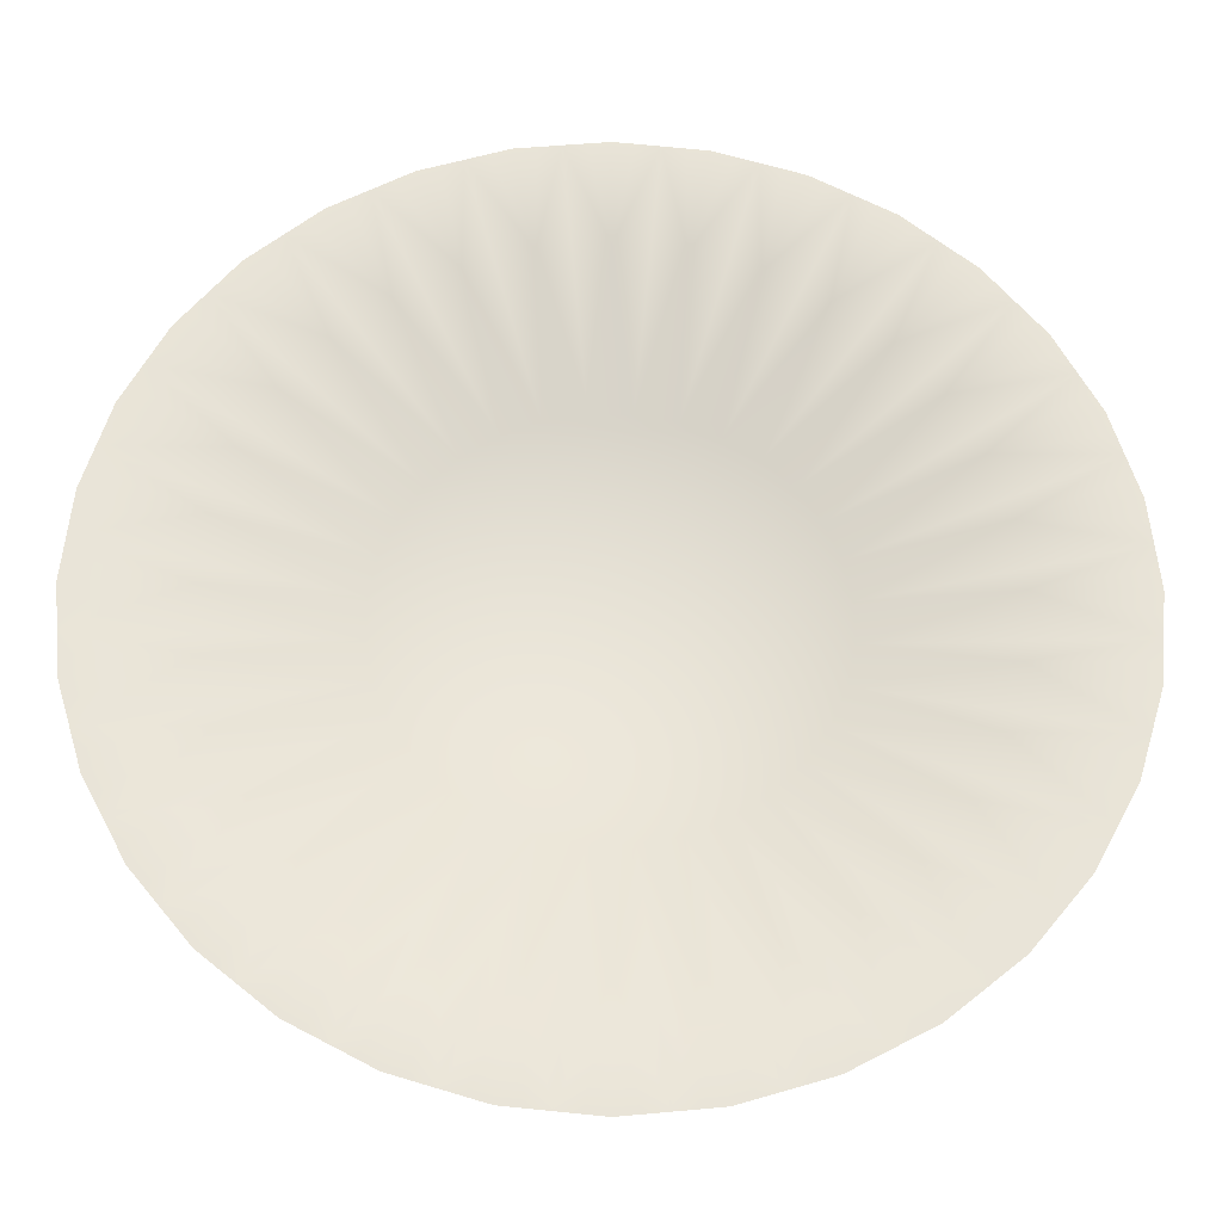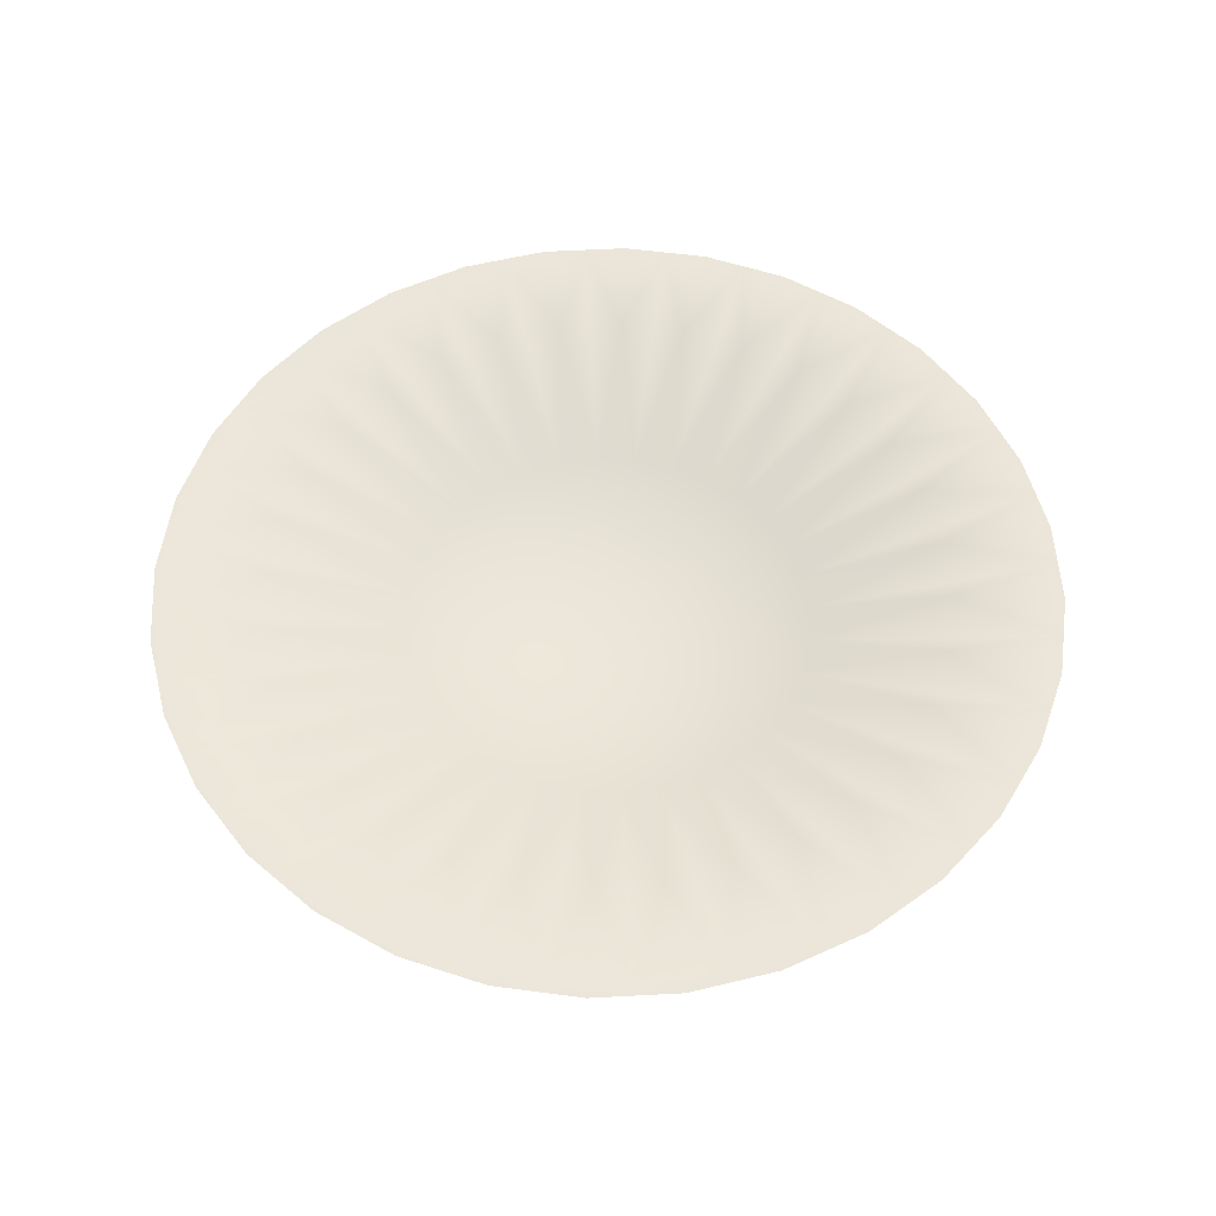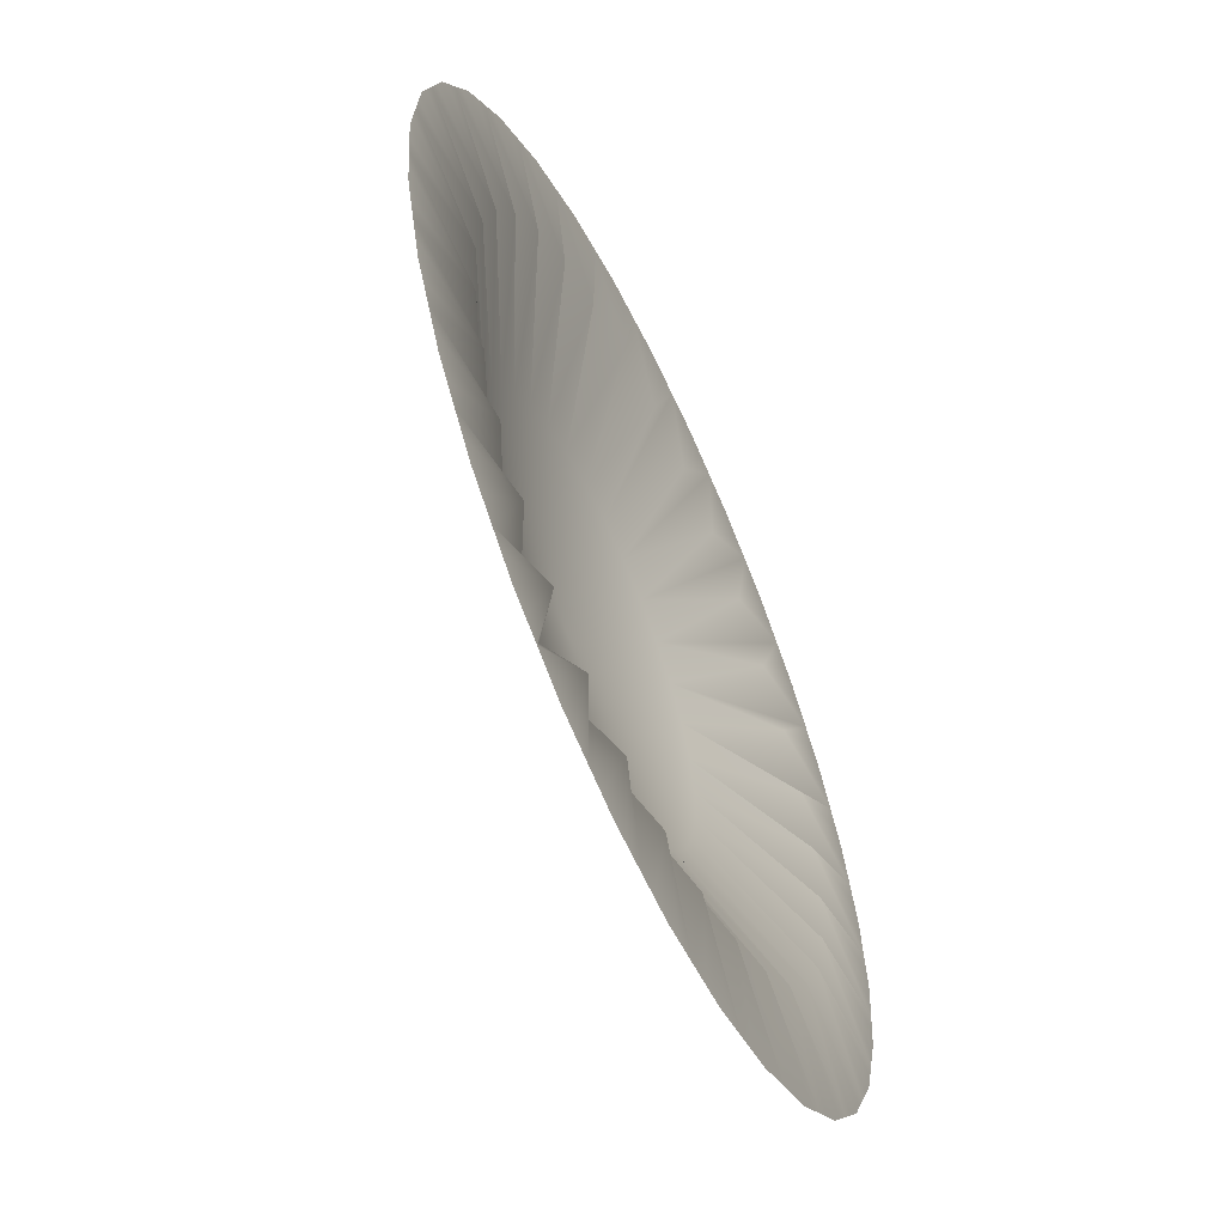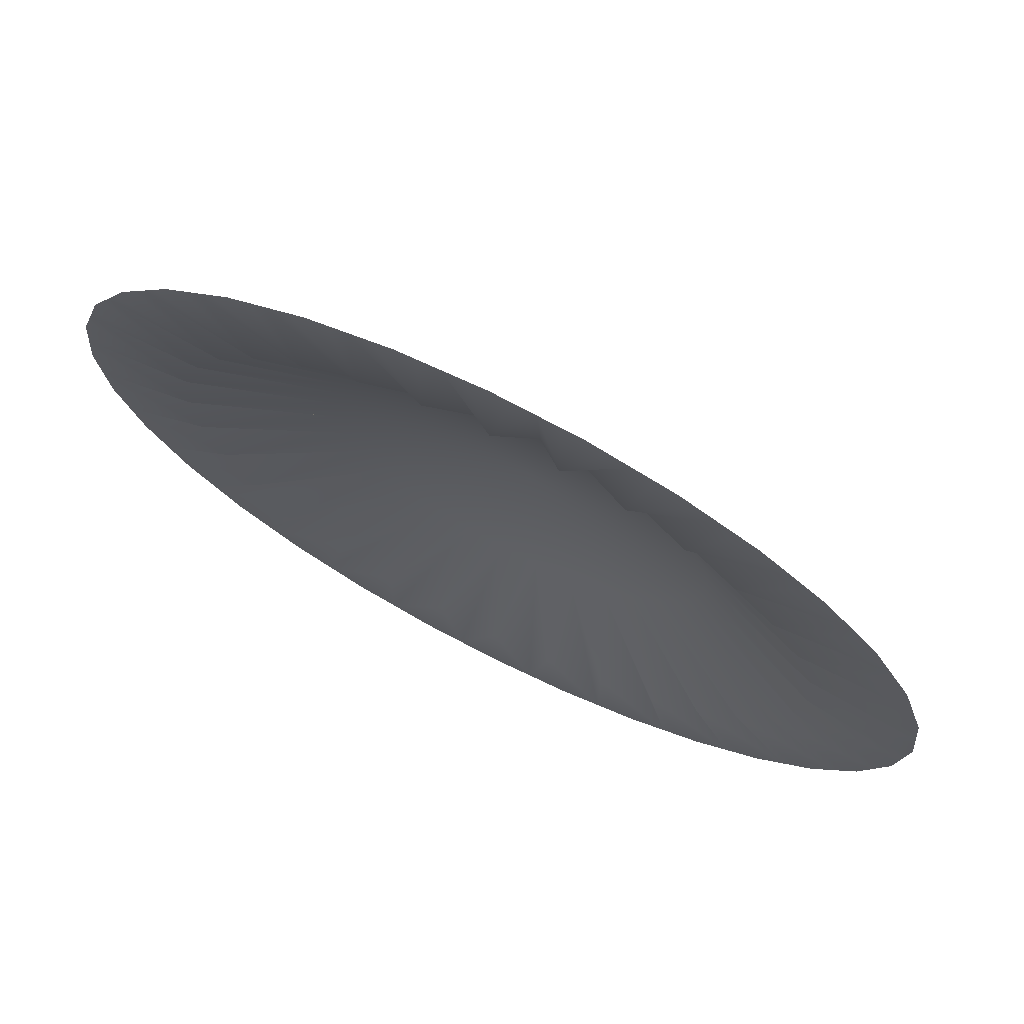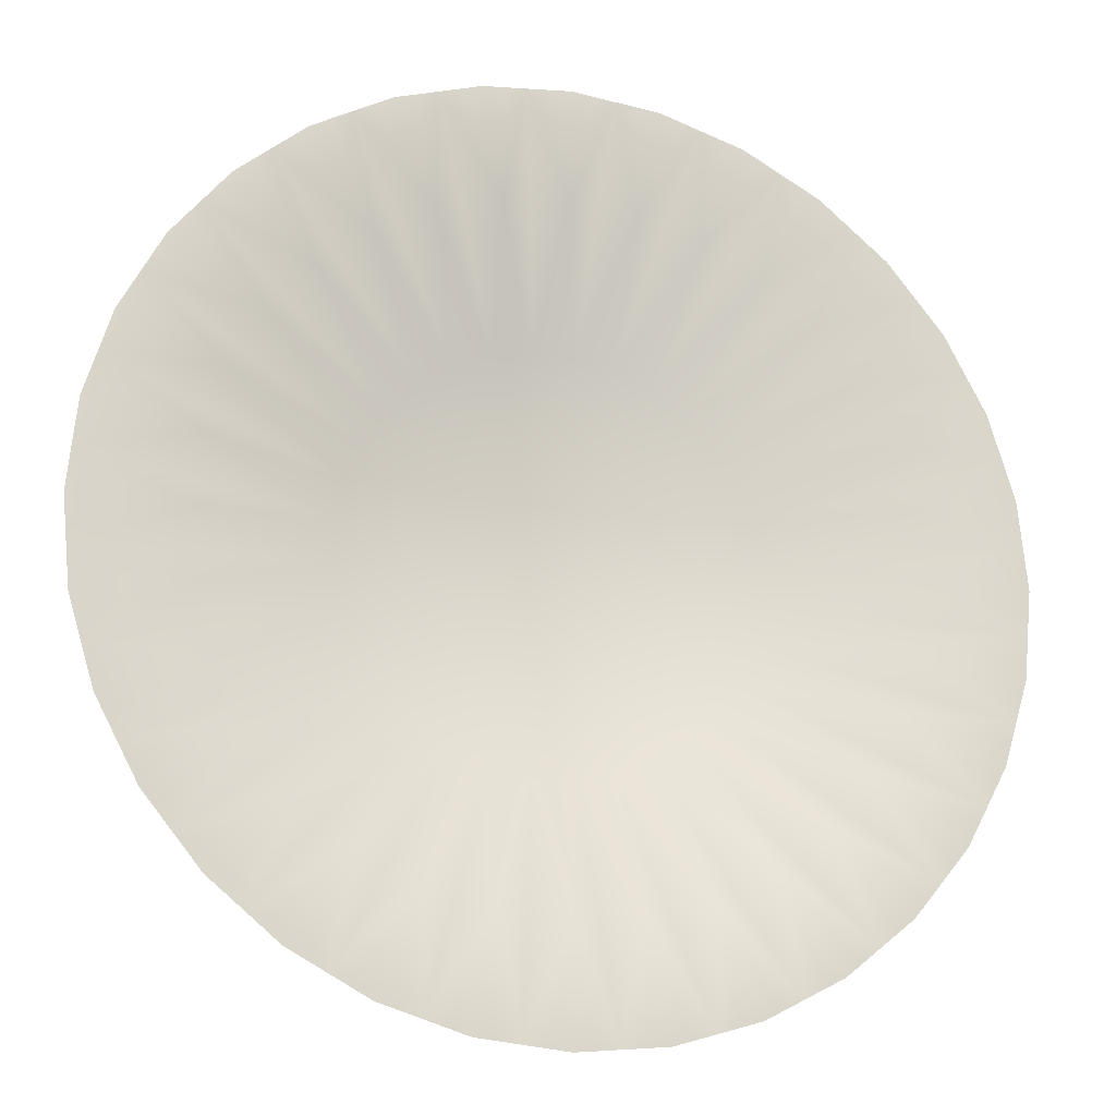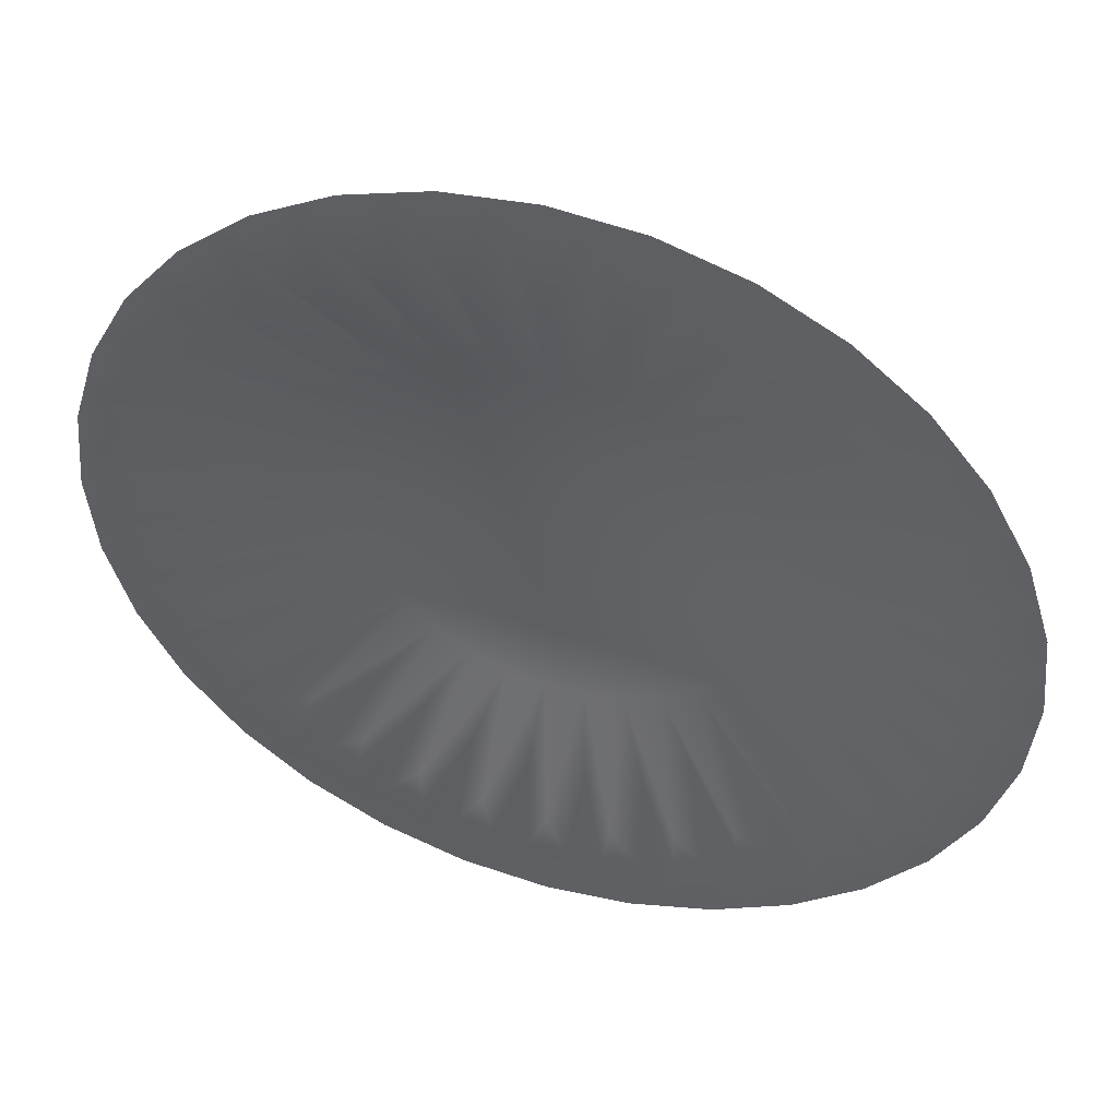
<metadata>
{"format":"obj","ext":"obj","renderer":"f3d","projection":"perspective","resolution":1024,"background":"white","views":[{"elev":-28.7,"azim":-1.0,"up":"+Y"},{"elev":55.1,"azim":92.4,"up":"+Z"},{"elev":-59.3,"azim":-65.0,"up":"+Y"},{"elev":72.7,"azim":26.7,"up":"+Y"},{"elev":-18.6,"azim":-17.7,"up":"+Y"},{"elev":47.8,"azim":17.6,"up":"+Y"}]}
</metadata>
<code>
o Cylinder.001
v 0 0.81 -0.1
v 0.158 0.7944 -0.1
v 0.31 0.7483 -0.1
v 0.45 0.6735 -0.1
v 0.5728 0.5728 -0.1
v 0.6735 0.45 -0.1
v 0.7483 0.31 -0.1
v 0.7944 0.158 -0.1
v 0.81 0 -0.1
v 0.7944 -0.158 -0.1
v 0.7483 -0.31 -0.1
v 0.6735 -0.45 -0.1
v 0.5728 -0.5728 -0.1
v 0.45 -0.6735 -0.1
v 0.31 -0.7483 -0.1
v 0.158 -0.7944 -0.1
v 0 -0.81 -0.1
v -0.158 -0.7944 -0.1
v -0.31 -0.7483 -0.1
v -0.45 -0.6735 -0.1
v -0.5728 -0.5728 -0.1
v -0.6735 -0.45 -0.1
v -0.7483 -0.31 -0.1
v -0.7944 -0.158 -0.1
v -0.81 0 -0.1
v -0.7944 0.158 -0.1
v -0.7483 0.31 -0.1
v -0.6735 0.45 -0.1
v -0.5728 0.5728 -0.1
v -0.45 0.6735 -0.1
v -0.31 0.7483 -0.1
v -0.158 0.7944 -0.1
v 0.03951 0.8061 -0.1
v 0.07901 0.8022 -0.1
v 0.1185 0.7983 -0.1
v 0.196 0.7829 -0.1
v 0.234 0.7714 -0.1
v 0.272 0.7599 -0.1
v 0.345 0.7296 -0.1
v 0.38 0.7109 -0.1
v 0.415 0.6922 -0.1
v 0.4807 0.6483 -0.1
v 0.5114 0.6231 -0.1
v 0.5421 0.5979 -0.1
v 0.5979 0.5421 -0.1
v 0.6231 0.5114 -0.1
v 0.6483 0.4807 -0.1
v 0.6922 0.415 -0.1
v 0.7109 0.38 -0.1
v 0.7296 0.345 -0.1
v 0.7599 0.272 -0.1
v 0.7714 0.234 -0.1
v 0.7829 0.196 -0.1
v 0.7983 0.1185 -0.1
v 0.8022 0.07901 -0.1
v 0.8061 0.03951 -0.1
v 0.8061 -0.03951 -0.1
v 0.8022 -0.07901 -0.1
v 0.7983 -0.1185 -0.1
v 0.7829 -0.196 -0.1
v 0.7714 -0.234 -0.1
v 0.7599 -0.272 -0.1
v 0.7296 -0.345 -0.1
v 0.7109 -0.38 -0.1
v 0.6922 -0.415 -0.1
v 0.6483 -0.4807 -0.1
v 0.6231 -0.5114 -0.1
v 0.5979 -0.5421 -0.1
v 0.5421 -0.5979 -0.1
v 0.5114 -0.6231 -0.1
v 0.4807 -0.6483 -0.1
v 0.415 -0.6922 -0.1
v 0.38 -0.7109 -0.1
v 0.345 -0.7296 -0.1
v 0.272 -0.7599 -0.1
v 0.234 -0.7714 -0.1
v 0.196 -0.7829 -0.1
v 0.1185 -0.7983 -0.1
v 0.07901 -0.8022 -0.1
v 0.03951 -0.8061 -0.1
v -0.03951 -0.8061 -0.1
v -0.07901 -0.8022 -0.1
v -0.1185 -0.7983 -0.1
v -0.196 -0.7829 -0.1
v -0.234 -0.7714 -0.1
v -0.272 -0.7599 -0.1
v -0.345 -0.7296 -0.1
v -0.38 -0.7109 -0.1
v -0.415 -0.6922 -0.1
v -0.4807 -0.6483 -0.1
v -0.5114 -0.6231 -0.1
v -0.5421 -0.5979 -0.1
v -0.5979 -0.5421 -0.1
v -0.6231 -0.5114 -0.1
v -0.6483 -0.4807 -0.1
v -0.6922 -0.415 -0.1
v -0.7109 -0.38 -0.1
v -0.7296 -0.345 -0.1
v -0.7599 -0.272 -0.1
v -0.7714 -0.234 -0.1
v -0.7829 -0.196 -0.1
v -0.7983 -0.1185 -0.1
v -0.8022 -0.07901 -0.1
v -0.8061 -0.03951 -0.1
v -0.8061 0.03951 -0.1
v -0.8022 0.07901 -0.1
v -0.7983 0.1185 -0.1
v -0.7829 0.196 -0.1
v -0.7714 0.234 -0.1
v -0.7599 0.272 -0.1
v -0.7296 0.345 -0.1
v -0.7109 0.38 -0.1
v -0.6922 0.415 -0.1
v -0.6483 0.4807 -0.1
v -0.6231 0.5114 -0.1
v -0.5979 0.5421 -0.1
v -0.5421 0.5979 -0.1
v -0.5114 0.6231 -0.1
v -0.4807 0.6483 -0.1
v -0.415 0.6922 -0.1
v -0.38 0.7109 -0.1
v -0.345 0.7296 -0.1
v -0.272 0.7599 -0.1
v -0.234 0.7714 -0.1
v -0.196 0.7829 -0.1
v -0.1185 0.7983 -0.1
v -0.07901 0.8022 -0.1
v -0.03951 0.8061 -0.1
v -0 0 -0.2519
v -0 0.6101 -0.1
v 0.03591 0.3646 -0.2064
v 0.119 0.5983 -0.1
v 0.1063 0.3506 -0.2064
v 0.2335 0.5636 -0.1
v 0.1727 0.3231 -0.2064
v 0.3389 0.5072 -0.1
v 0.2324 0.2832 -0.2064
v 0.4314 0.4314 -0.1
v 0.2832 0.2324 -0.2064
v 0.5072 0.3389 -0.1
v 0.3231 0.1727 -0.2064
v 0.5636 0.2335 -0.1
v 0.3506 0.1063 -0.2064
v 0.5983 0.119 -0.1
v 0.3646 0.03591 -0.2064
v 0.6101 0 -0.1
v 0.3646 -0.03591 -0.2064
v 0.5983 -0.119 -0.1
v 0.3506 -0.1063 -0.2064
v 0.5636 -0.2335 -0.1
v 0.3231 -0.1727 -0.2064
v 0.5072 -0.3389 -0.1
v 0.2832 -0.2324 -0.2064
v 0.4314 -0.4314 -0.1
v 0.2324 -0.2832 -0.2064
v 0.3389 -0.5072 -0.1
v 0.1727 -0.3231 -0.2064
v 0.2335 -0.5636 -0.1
v 0.1063 -0.3506 -0.2064
v 0.119 -0.5983 -0.1
v 0.03591 -0.3646 -0.2064
v 0 -0.6101 -0.1
v -0.03591 -0.3646 -0.2064
v -0.119 -0.5983 -0.1
v -0.1063 -0.3506 -0.2064
v -0.2335 -0.5636 -0.1
v -0.1727 -0.3231 -0.2064
v -0.3389 -0.5072 -0.1
v -0.2324 -0.2832 -0.2064
v -0.4314 -0.4314 -0.1
v -0.2832 -0.2324 -0.2064
v -0.5072 -0.3389 -0.1
v -0.3231 -0.1727 -0.2064
v -0.5636 -0.2335 -0.1
v -0.3506 -0.1063 -0.2064
v -0.5983 -0.119 -0.1
v -0.3646 -0.03591 -0.2064
v -0.6101 0 -0.1
v -0.3646 0.03591 -0.2064
v -0.5983 0.119 -0.1
v -0.3506 0.1063 -0.2064
v -0.5636 0.2335 -0.1
v -0.3231 0.1727 -0.2064
v -0.5072 0.3389 -0.1
v -0.2832 0.2324 -0.2064
v -0.4314 0.4314 -0.1
v -0.2324 0.2832 -0.2064
v -0.3389 0.5072 -0.1
v -0.1727 0.3231 -0.2064
v -0.2335 0.5636 -0.1
v -0.1063 0.3506 -0.2064
v -0.119 0.5983 -0.1
v -0.03591 0.3646 -0.2064
f 131 193 130
f 133 131 132
f 135 133 134
f 137 135 136
f 139 137 138
f 141 139 140
f 143 141 142
f 145 143 144
f 147 145 146
f 149 147 148
f 151 149 150
f 153 151 152
f 155 153 154
f 157 155 156
f 159 157 158
f 161 159 160
f 163 161 162
f 165 163 164
f 167 165 166
f 169 167 168
f 171 169 170
f 173 171 172
f 175 173 174
f 177 175 176
f 179 177 178
f 181 179 180
f 183 181 182
f 185 183 184
f 187 185 186
f 189 187 188
f 191 189 190
f 193 191 192
f 1 130 128
f 34 130 33
f 130 127 128
f 2 132 35
f 37 132 36
f 132 34 35
f 3 134 38
f 40 134 39
f 134 37 38
f 4 136 41
f 43 136 42
f 136 40 41
f 5 138 44
f 46 138 45
f 138 43 44
f 6 140 47
f 49 140 48
f 140 46 47
f 7 142 50
f 52 142 51
f 142 49 50
f 8 144 53
f 55 144 54
f 144 52 53
f 9 146 56
f 58 146 57
f 146 55 56
f 10 148 59
f 61 148 60
f 148 58 59
f 11 150 62
f 64 150 63
f 150 61 62
f 12 152 65
f 67 152 66
f 152 64 65
f 13 154 68
f 70 154 69
f 154 67 68
f 14 156 71
f 73 156 72
f 156 70 71
f 15 158 74
f 76 158 75
f 158 73 74
f 16 160 77
f 79 160 78
f 160 76 77
f 17 162 80
f 82 162 81
f 162 79 80
f 18 164 83
f 85 164 84
f 164 82 83
f 19 166 86
f 88 166 87
f 166 85 86
f 20 168 89
f 91 168 90
f 168 88 89
f 21 170 92
f 94 170 93
f 170 91 92
f 22 172 95
f 97 172 96
f 172 94 95
f 23 174 98
f 100 174 99
f 174 97 98
f 24 176 101
f 103 176 102
f 176 100 101
f 25 178 104
f 106 178 105
f 178 103 104
f 26 180 107
f 109 180 108
f 180 106 107
f 27 182 110
f 112 182 111
f 182 109 110
f 28 184 113
f 115 184 114
f 184 112 113
f 29 186 116
f 118 186 117
f 186 115 116
f 30 188 119
f 121 188 120
f 188 118 119
f 31 190 122
f 124 190 123
f 190 121 122
f 32 192 125
f 127 192 126
f 192 124 125
f 131 129 193
f 133 129 131
f 135 129 133
f 137 129 135
f 139 129 137
f 141 129 139
f 143 129 141
f 145 129 143
f 147 129 145
f 149 129 147
f 151 129 149
f 153 129 151
f 155 129 153
f 157 129 155
f 159 129 157
f 161 129 159
f 163 129 161
f 165 129 163
f 167 129 165
f 169 129 167
f 171 129 169
f 173 129 171
f 175 129 173
f 177 129 175
f 179 129 177
f 181 129 179
f 183 129 181
f 185 129 183
f 187 129 185
f 189 129 187
f 191 129 189
f 193 129 191
f 1 33 130
f 34 131 130
f 130 193 127
f 2 36 132
f 37 133 132
f 132 131 34
f 3 39 134
f 40 135 134
f 134 133 37
f 4 42 136
f 43 137 136
f 136 135 40
f 5 45 138
f 46 139 138
f 138 137 43
f 6 48 140
f 49 141 140
f 140 139 46
f 7 51 142
f 52 143 142
f 142 141 49
f 8 54 144
f 55 145 144
f 144 143 52
f 9 57 146
f 58 147 146
f 146 145 55
f 10 60 148
f 61 149 148
f 148 147 58
f 11 63 150
f 64 151 150
f 150 149 61
f 12 66 152
f 67 153 152
f 152 151 64
f 13 69 154
f 70 155 154
f 154 153 67
f 14 72 156
f 73 157 156
f 156 155 70
f 15 75 158
f 76 159 158
f 158 157 73
f 16 78 160
f 79 161 160
f 160 159 76
f 17 81 162
f 82 163 162
f 162 161 79
f 18 84 164
f 85 165 164
f 164 163 82
f 19 87 166
f 88 167 166
f 166 165 85
f 20 90 168
f 91 169 168
f 168 167 88
f 21 93 170
f 94 171 170
f 170 169 91
f 22 96 172
f 97 173 172
f 172 171 94
f 23 99 174
f 100 175 174
f 174 173 97
f 24 102 176
f 103 177 176
f 176 175 100
f 25 105 178
f 106 179 178
f 178 177 103
f 26 108 180
f 109 181 180
f 180 179 106
f 27 111 182
f 112 183 182
f 182 181 109
f 28 114 184
f 115 185 184
f 184 183 112
f 29 117 186
f 118 187 186
f 186 185 115
f 30 120 188
f 121 189 188
f 188 187 118
f 31 123 190
f 124 191 190
f 190 189 121
f 32 126 192
f 127 193 192
f 192 191 124

</code>
